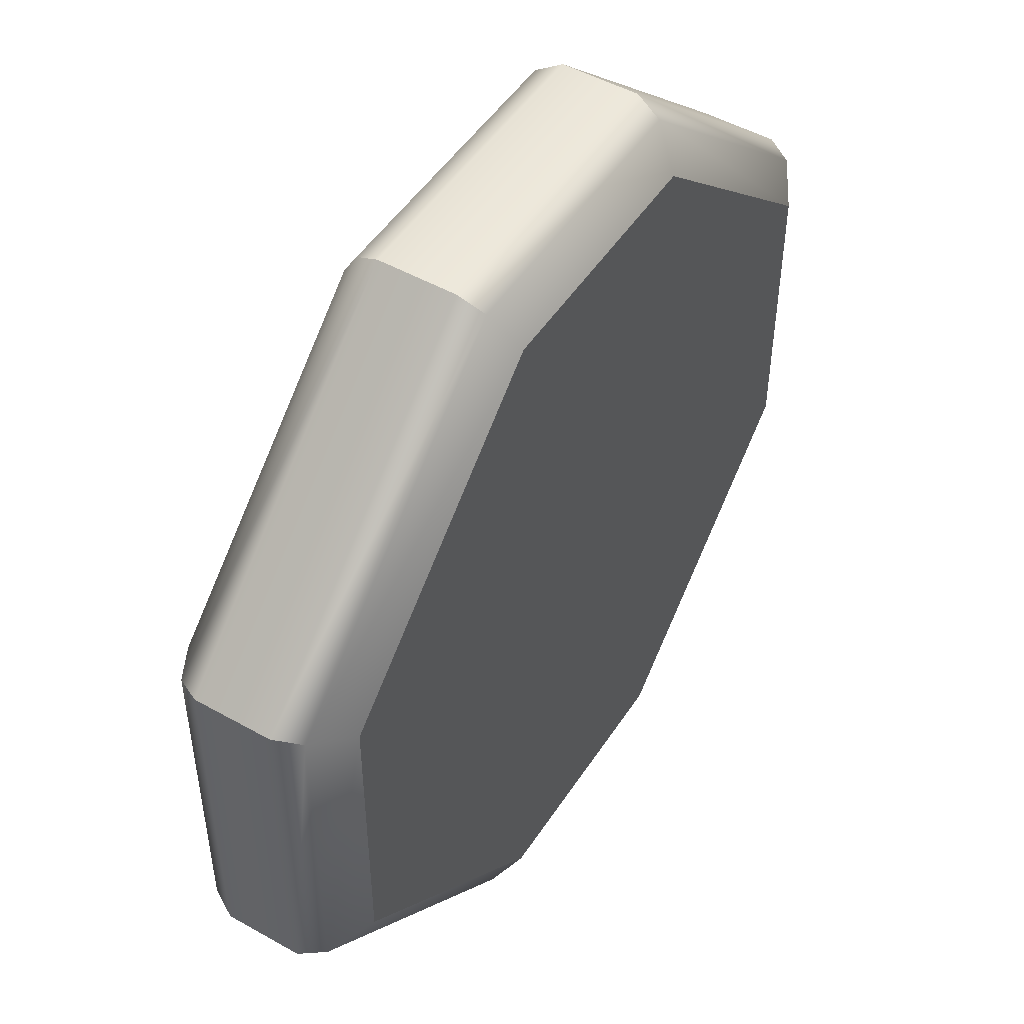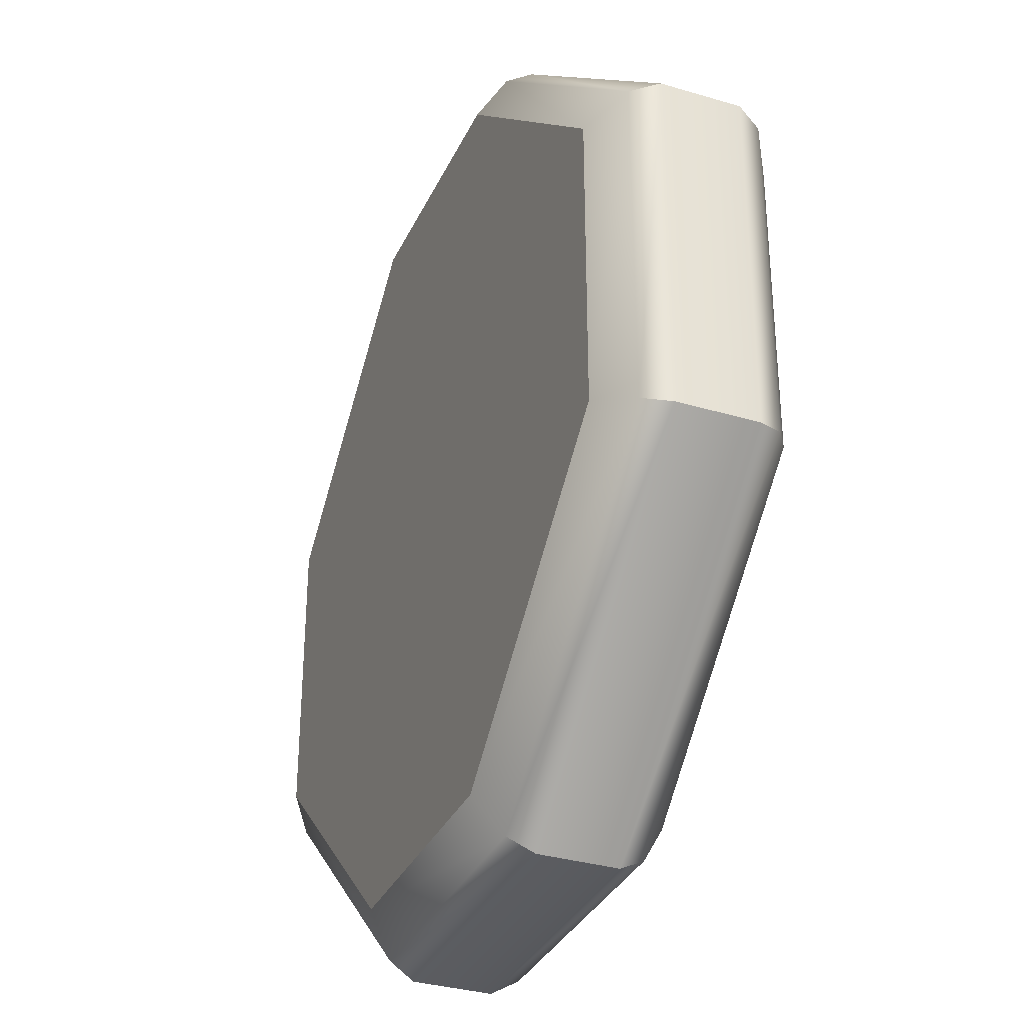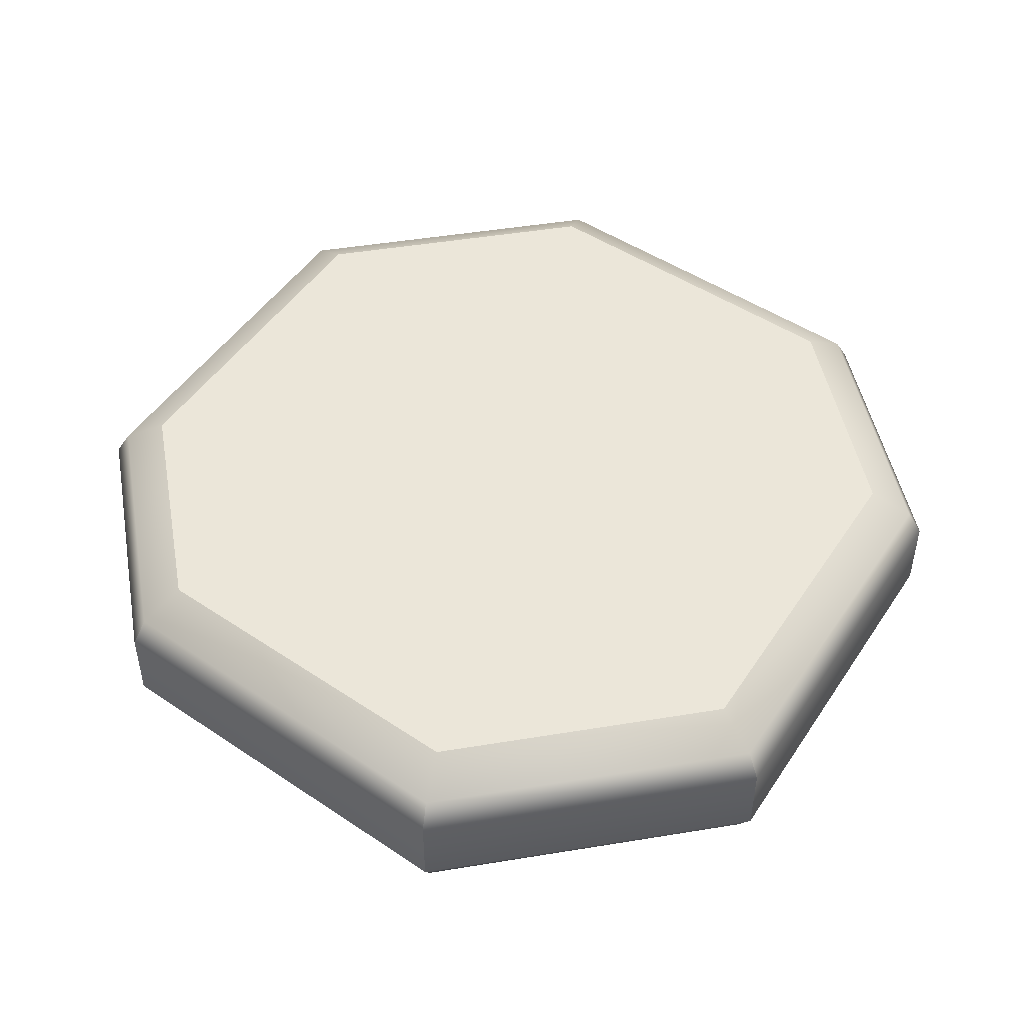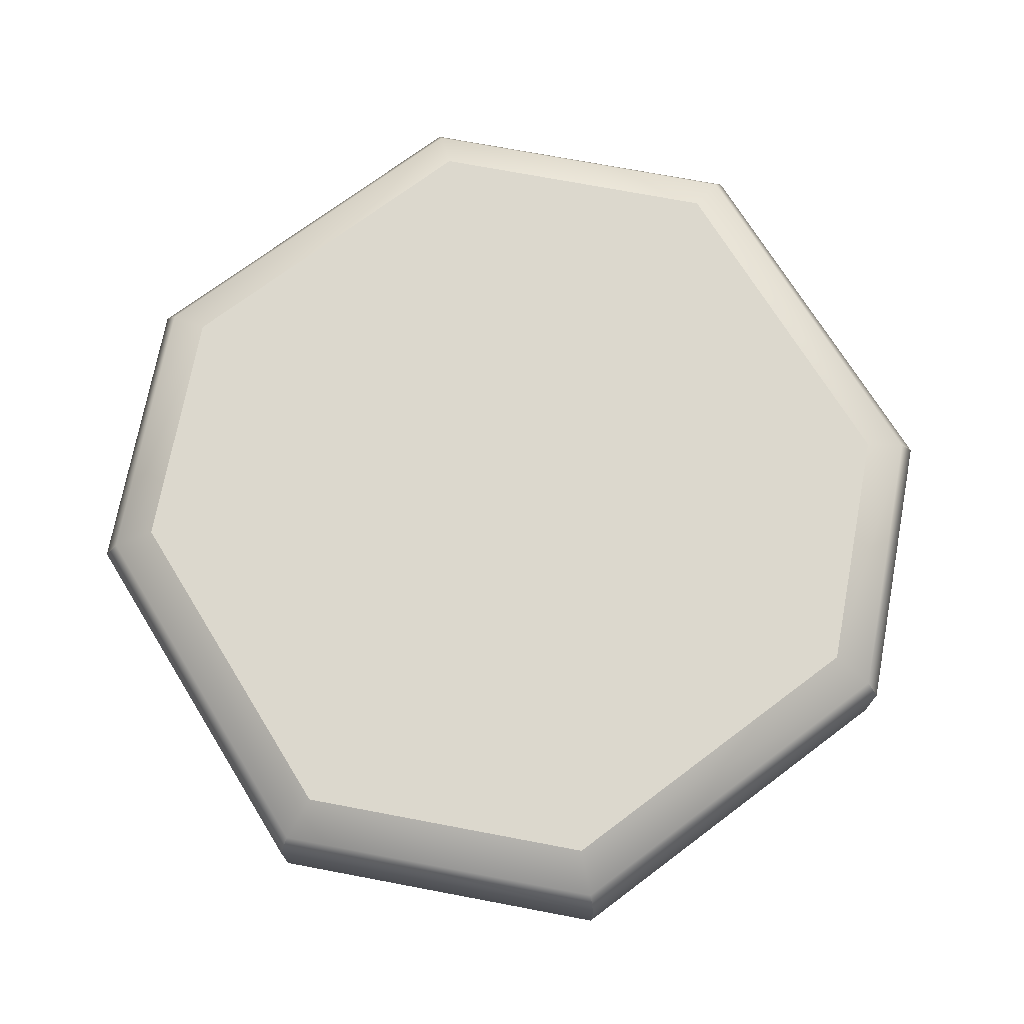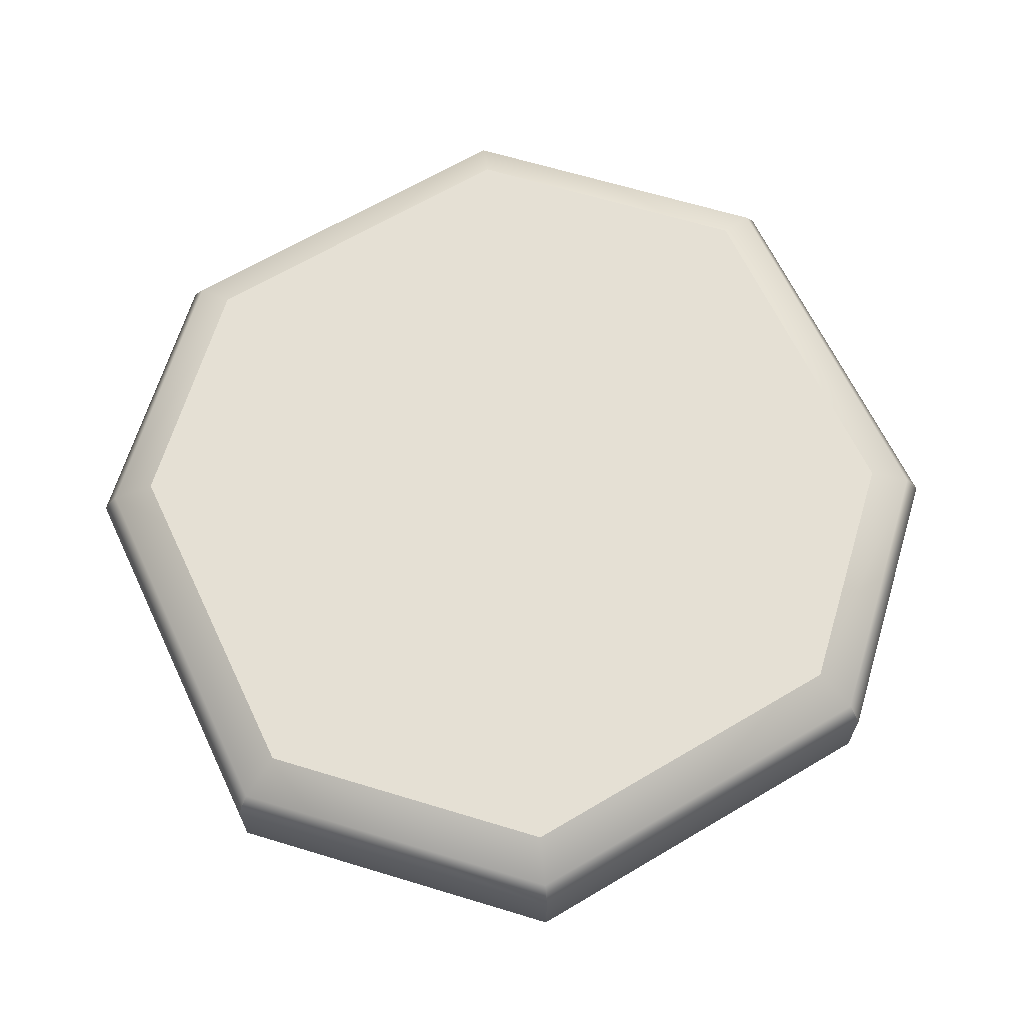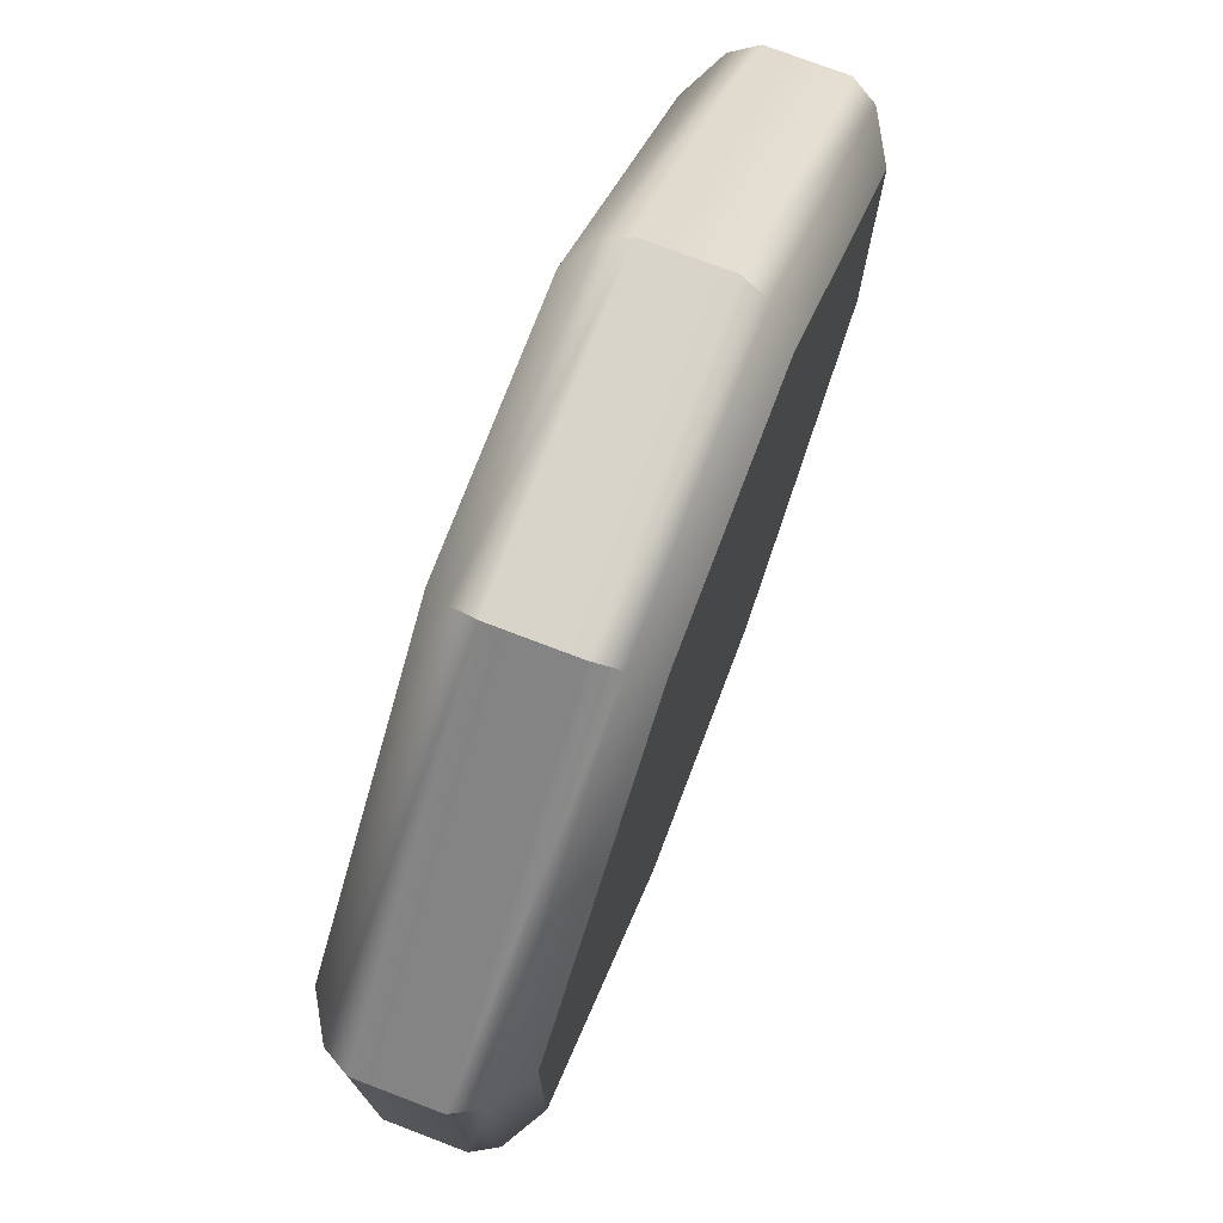
<metadata>
{"format":"obj","ext":"obj","renderer":"f3d","projection":"perspective","resolution":1024,"background":"white","views":[{"elev":49.5,"azim":-58.1,"up":"+Y"},{"elev":-33.4,"azim":67.8,"up":"+Y"},{"elev":47.7,"azim":79.5,"up":"+Z"},{"elev":72.4,"azim":-79.3,"up":"+Z"},{"elev":65.9,"azim":106.9,"up":"+Z"},{"elev":75.1,"azim":-69.1,"up":"+Y"}]}
</metadata>
<code>
g default
v -0.4375 0.332 0.1014
v -0.1424 0.06249 0.1014
v 0.1424 0.06249 0.1014
v 0.4375 0.332 0.1014
v -0.4375 0.668 0.1014
v -0.1424 0.9375 0.1014
v 0.1424 0.9375 0.1014
v 0.4375 0.668 0.1014
v -0.4375 0.668 -0.1014
v -0.1424 0.9375 -0.1014
v 0.1424 0.9375 -0.1014
v 0.4375 0.668 -0.1014
v -0.4375 0.332 -0.1014
v -0.1424 0.06249 -0.1014
v 0.1424 0.06249 -0.1014
v 0.4375 0.332 -0.1014
v -0.4841 0.3115 0.07241
v -0.5 0.3044 0.04376
v -0.1605 0.01592 0.07241
v -0.1667 0 0.04376
v -0.4841 0.6885 0.07241
v -0.5 0.6956 0.04376
v 0.1605 0.01592 0.07241
v 0.1667 0 0.04376
v 0.4841 0.3115 0.07241
v 0.5 0.3044 0.04376
v 0.4841 0.6885 0.07241
v 0.5 0.6956 0.04376
v -0.1605 0.9841 0.07241
v -0.1667 1 0.04376
v 0.1605 0.9841 0.07241
v 0.1667 1 0.04376
v -0.4841 0.6885 -0.07241
v -0.5 0.6956 -0.04376
v -0.4841 0.3115 -0.07241
v -0.5 0.3044 -0.04376
v -0.1605 0.9841 -0.07241
v -0.1667 1 -0.04376
v 0.1605 0.9841 -0.07241
v 0.1667 1 -0.04376
v 0.4841 0.6885 -0.07241
v 0.5 0.6956 -0.04376
v 0.4841 0.3115 -0.07241
v 0.5 0.3044 -0.04376
v -0.1605 0.01592 -0.07241
v -0.1667 0 -0.04376
v 0.1605 0.01592 -0.07241
v 0.1667 0 -0.04376
g pCube1
f 1 2 6 5
f 2 3 7 6
f 3 4 8 7
f 9 10 14 13
f 10 11 15 14
f 11 12 16 15
f 17 18 20 19
f 18 17 21 22
f 19 20 24 23
f 22 21 29 30
f 23 24 26 25
f 25 26 28 27
f 27 28 32 31
f 30 29 31 32
f 33 34 38 37
f 34 33 35 36
f 36 35 45 46
f 37 38 40 39
f 39 40 42 41
f 41 42 44 43
f 43 44 48 47
f 46 45 47 48
f 1 17 19 2
f 17 1 5 21
f 2 19 23 3
f 3 23 25 4
f 4 25 27 8
f 21 5 6 29
f 29 6 7 31
f 31 7 8 27
f 33 9 13 35
f 9 33 37 10
f 10 37 39 11
f 11 39 41 12
f 12 41 43 16
f 35 13 14 45
f 45 14 15 47
f 47 15 16 43
f 22 30 38 34
f 30 32 40 38
f 32 28 42 40
f 36 46 20 18
f 46 48 24 20
f 48 44 26 24
f 26 44 42 28
f 36 18 22 34

</code>
